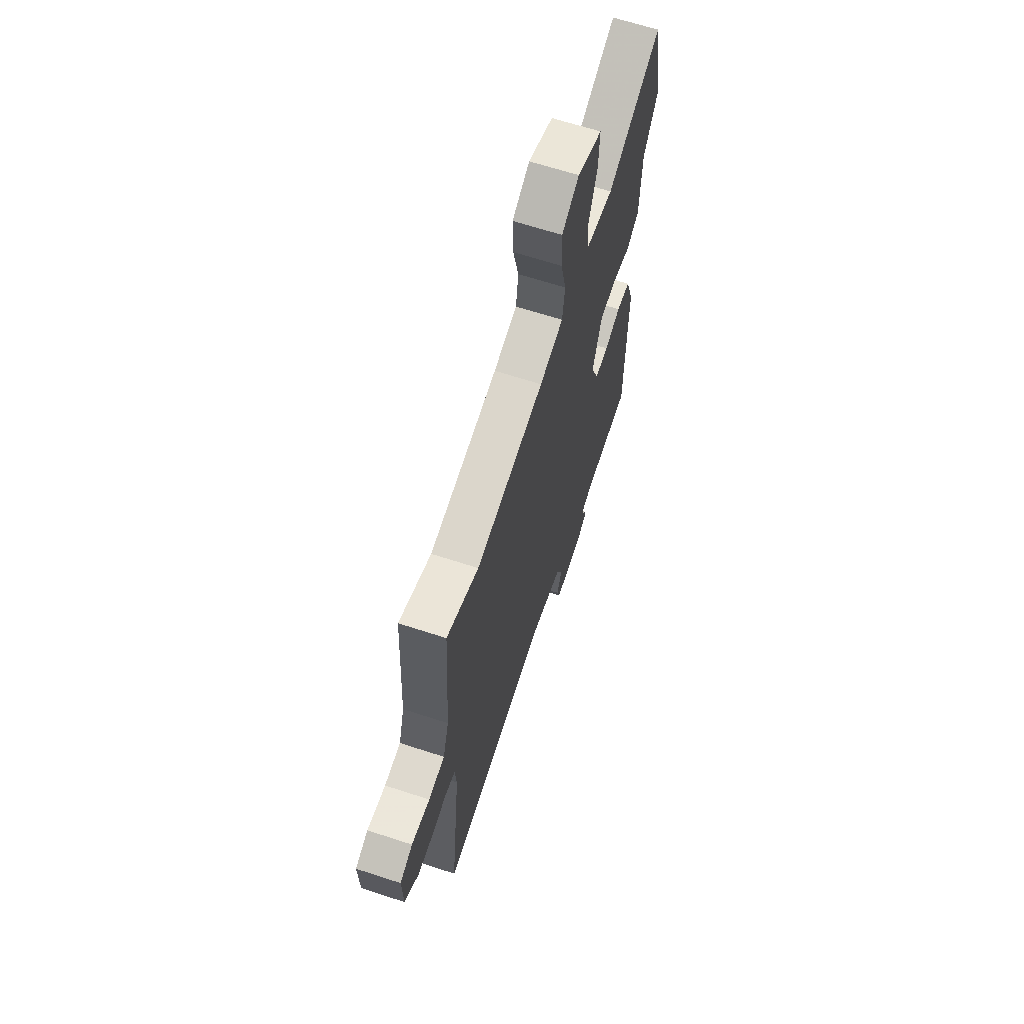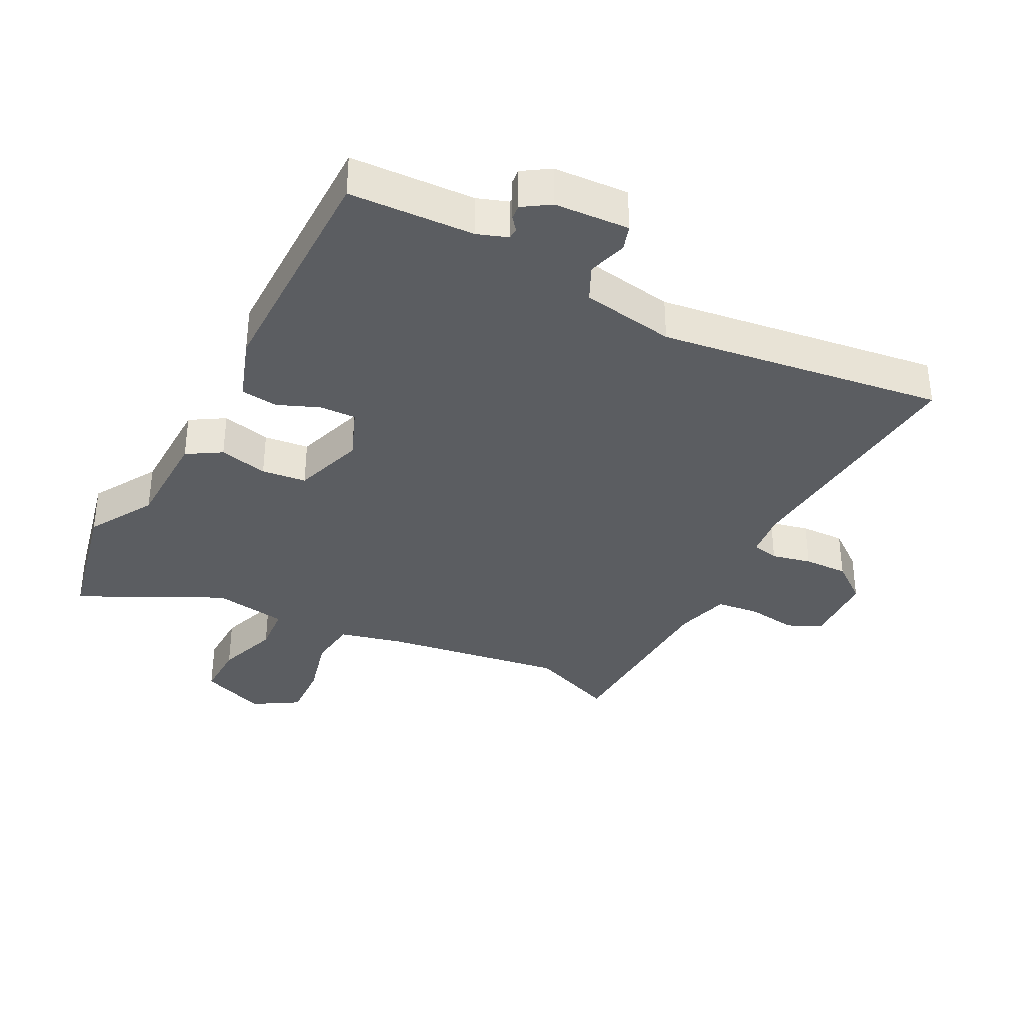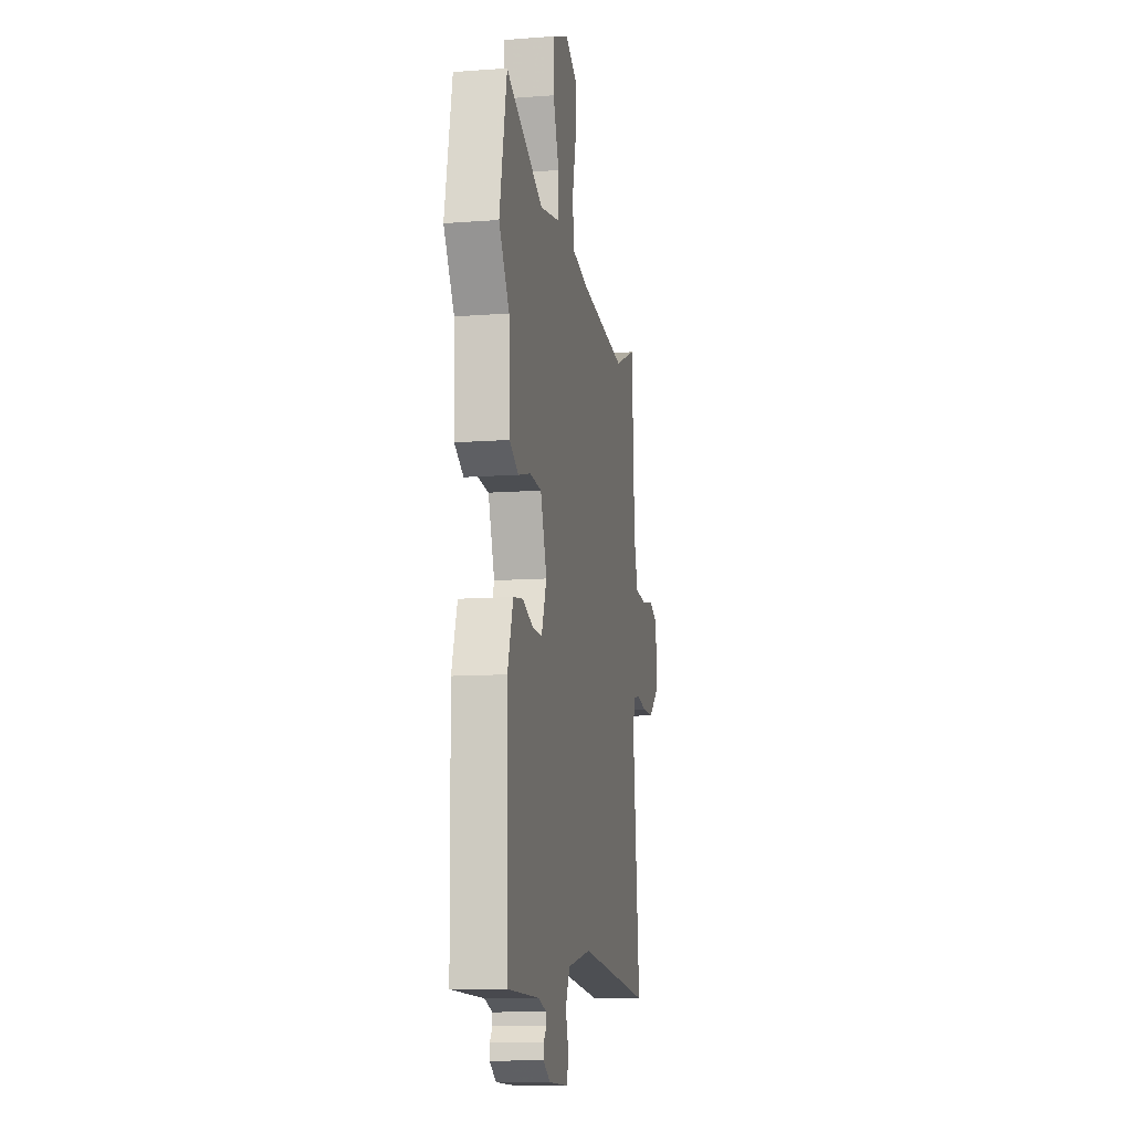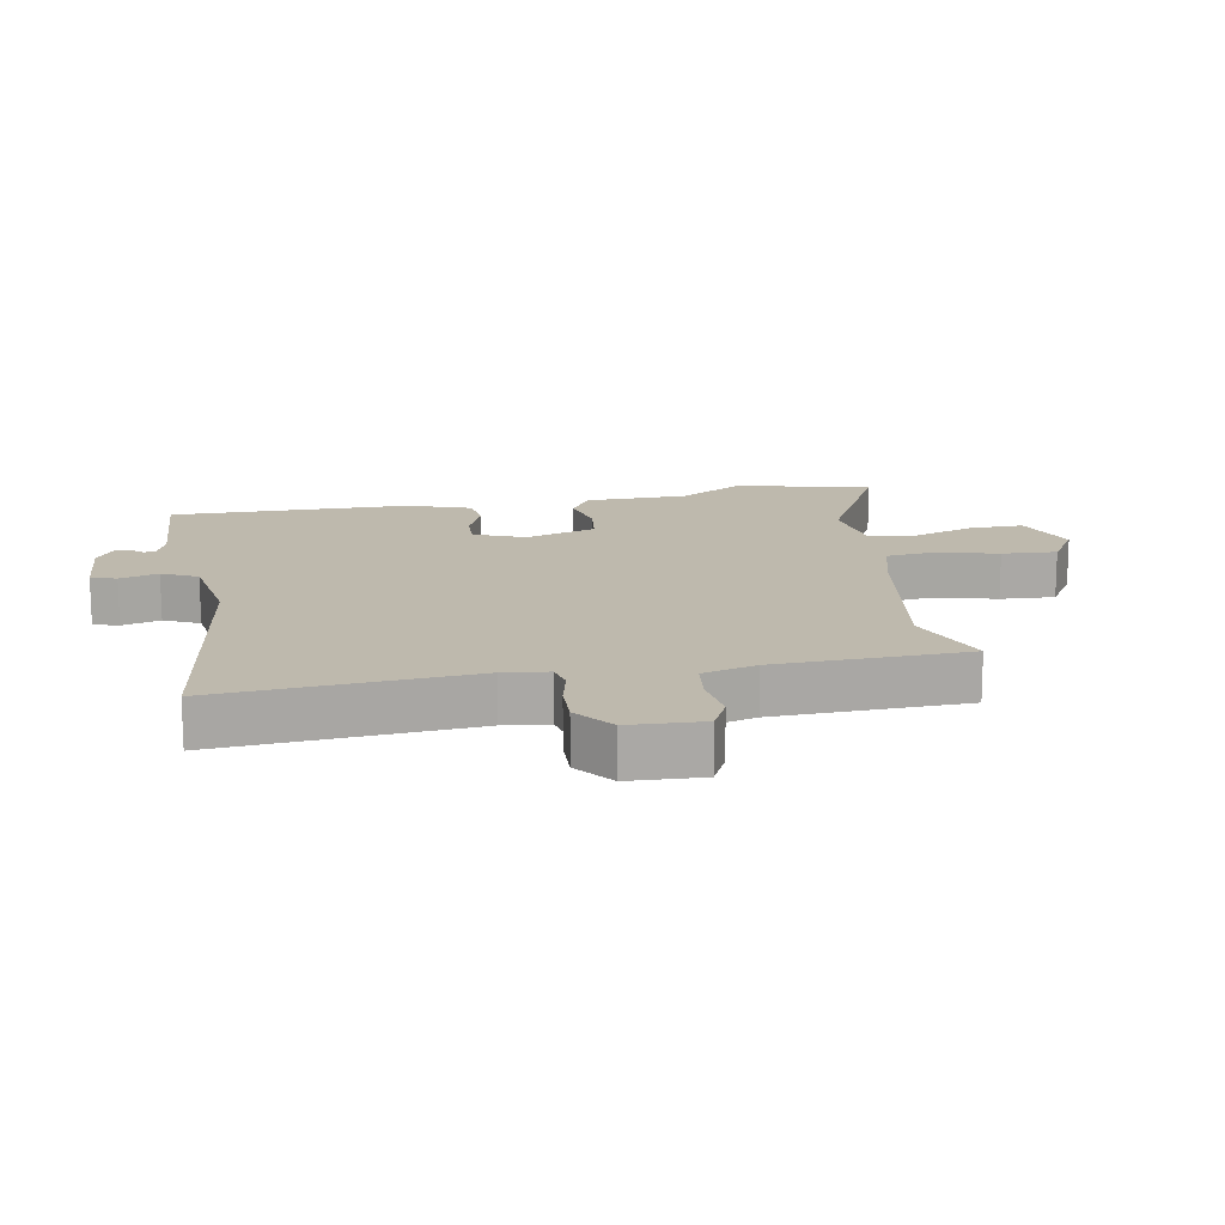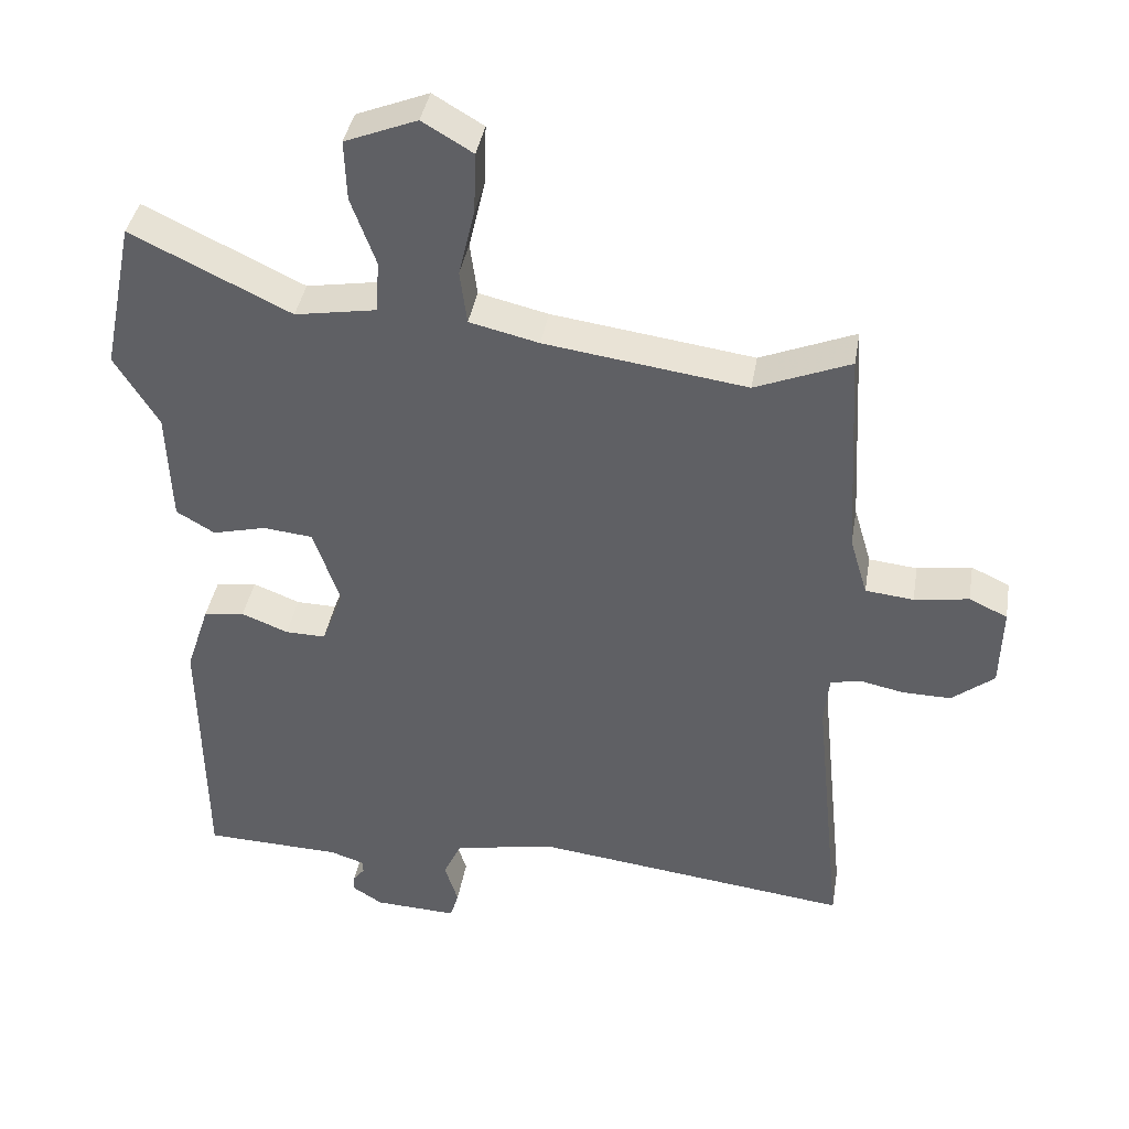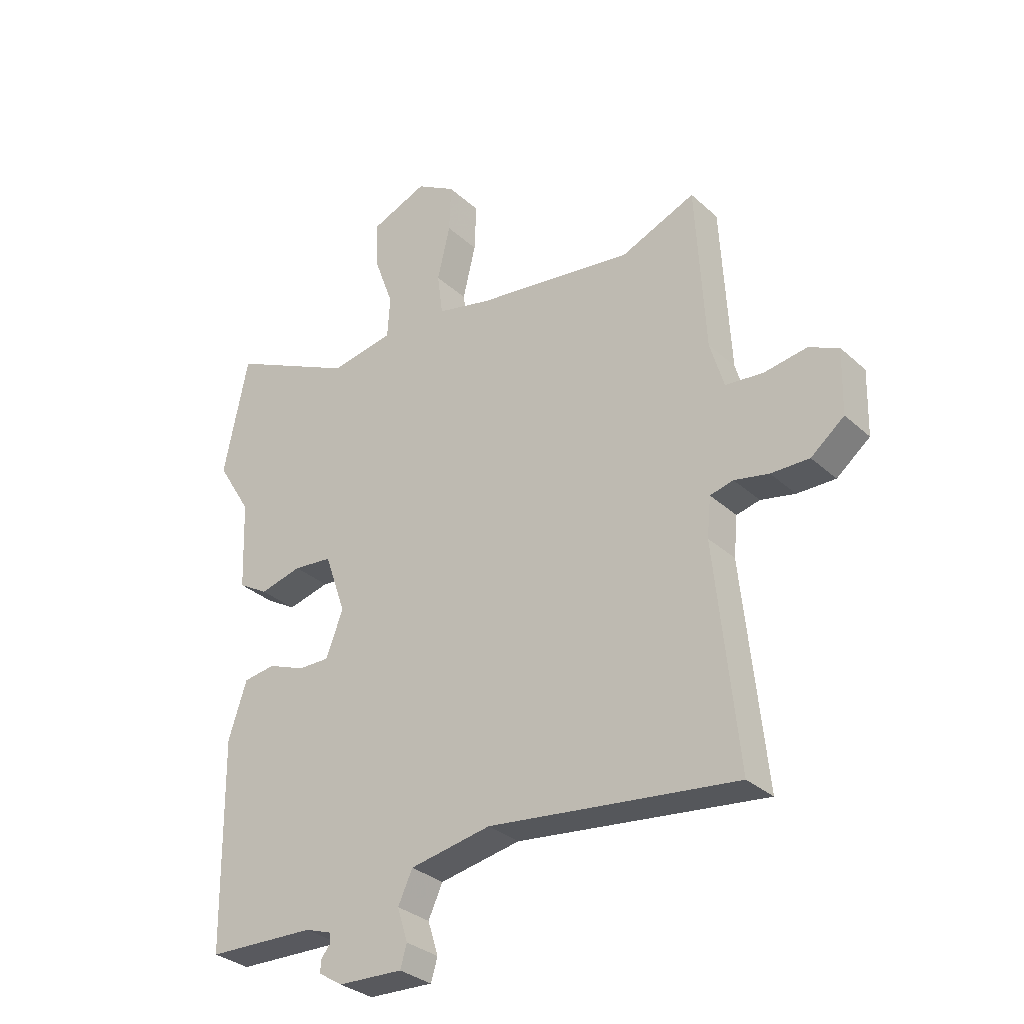
<metadata>
{"format":"obj","ext":"obj","renderer":"f3d","projection":"perspective","resolution":1024,"background":"white","views":[{"elev":65.4,"azim":-71.8,"up":"+Z"},{"elev":-35.8,"azim":153.4,"up":"+Y"},{"elev":-10.9,"azim":100.6,"up":"+Z"},{"elev":15.2,"azim":-99.1,"up":"+Y"},{"elev":39.7,"azim":-170.4,"up":"+Z"},{"elev":-31.4,"azim":-141.6,"up":"+Z"}]}
</metadata>
<code>
v 0.457 0.07 -0.542
v 0.262 0.07 -0.548
v 0.214 0.07 -0.564
v 0.213 0.07 -0.582
v 0.229 0.07 -0.602
v 0.231 0.07 -0.625
v 0.188 0.07 -0.652
v 0.071 0.07 -0.657
v 0.059 0.07 -0.617
v 0.078 0.07 -0.557
v 0.052 0.07 -0.501
v -0.094 0.07 -0.474
v -0.541 0.07 -0.528
v -0.5 0.07 -0.134
v -0.507 0.07 -0.063
v -0.549 0.07 -0.053
v -0.611 0.07 -0.066
v -0.68 0.07 -0.067
v -0.74 0.07 -0.019
v -0.743 0.07 0.097
v -0.689 0.07 0.122
v -0.612 0.07 0.11
v -0.544 0.07 0.117
v -0.519 0.07 0.201
v -0.502 0.07 0.501
v -0.368 0.07 0.446
v -0.083 0.07 0.485
v 0.015 0.07 0.508
v 0.025 0.07 0.584
v 0.002 0.07 0.681
v -0.001 0.07 0.767
v 0.07 0.07 0.809
v 0.172 0.07 0.768
v 0.169 0.07 0.683
v 0.134 0.07 0.587
v 0.139 0.07 0.513
v 0.254 0.07 0.493
v 0.479 0.07 0.601
v 0.523 0.07 0.387
v 0.461 0.07 0.286
v 0.455 0.07 0.126
v 0.401 0.07 0.094
v 0.325 0.07 0.113
v 0.255 0.07 0.106
v 0.217 0.07 -0.004
v 0.248 0.07 -0.085
v 0.305 0.07 -0.084
v 0.371 0.07 -0.058
v 0.429 0.07 -0.066
v 0.462 0.07 -0.167
v 0.457 0 -0.542
v 0.262 0 -0.548
v 0.214 0 -0.564
v 0.213 0 -0.582
v 0.229 0 -0.602
v 0.231 0 -0.625
v 0.188 0 -0.652
v 0.071 0 -0.657
v 0.059 0 -0.617
v 0.078 0 -0.557
v 0.052 0 -0.501
v -0.094 0 -0.474
v -0.541 0 -0.528
v -0.5 0 -0.134
v -0.507 0 -0.063
v -0.549 0 -0.053
v -0.611 0 -0.066
v -0.68 0 -0.067
v -0.74 0 -0.019
v -0.743 0 0.097
v -0.689 0 0.122
v -0.612 0 0.11
v -0.544 0 0.117
v -0.519 0 0.201
v -0.502 0 0.501
v -0.368 0 0.446
v -0.083 0 0.485
v 0.015 0 0.508
v 0.025 0 0.584
v 0.002 0 0.681
v -0.001 0 0.767
v 0.07 0 0.809
v 0.172 0 0.768
v 0.169 0 0.683
v 0.134 0 0.587
v 0.139 0 0.513
v 0.254 0 0.493
v 0.479 0 0.601
v 0.523 0 0.387
v 0.461 0 0.286
v 0.455 0 0.126
v 0.401 0 0.094
v 0.325 0 0.113
v 0.255 0 0.106
v 0.217 0 -0.004
v 0.248 0 -0.085
v 0.305 0 -0.084
v 0.371 0 -0.058
v 0.429 0 -0.066
v 0.462 0 -0.167
f 47 48 49 50
f 46 47 50 1
f 40 41 42 43
f 40 43 44
f 37 38 39 40
f 36 37 40 44
f 32 33 34 35
f 32 35 36
f 29 30 31 32
f 28 29 32 36
f 27 28 36 44
f 24 25 26
f 23 24 26 27
f 19 20 21 22
f 19 22 23
f 16 17 18 19
f 16 19 23
f 15 16 23 27
f 12 13 14
f 11 12 14 15
f 7 8 9 10
f 7 10 11
f 4 5 6 7
f 3 4 7 11
f 2 3 11 15
f 46 1 2 15
f 15 27 44 45
f 15 45 46
f 100 99 98 97
f 51 100 97 96
f 93 92 91 90
f 94 93 90
f 90 89 88 87
f 94 90 87 86
f 85 84 83 82
f 86 85 82
f 82 81 80 79
f 86 82 79 78
f 94 86 78 77
f 76 75 74
f 77 76 74 73
f 72 71 70 69
f 73 72 69
f 69 68 67 66
f 73 69 66
f 77 73 66 65
f 64 63 62
f 65 64 62 61
f 60 59 58 57
f 61 60 57
f 57 56 55 54
f 61 57 54 53
f 65 61 53 52
f 65 52 51 96
f 95 94 77 65
f 96 95 65
f 1 51 52 2
f 2 52 53 3
f 3 53 54 4
f 4 54 55 5
f 5 55 56 6
f 6 56 57 7
f 7 57 58 8
f 8 58 59 9
f 9 59 60 10
f 10 60 61 11
f 11 61 62 12
f 12 62 63 13
f 13 63 64 14
f 14 64 65 15
f 15 65 66 16
f 16 66 67 17
f 17 67 68 18
f 18 68 69 19
f 19 69 70 20
f 20 70 71 21
f 21 71 72 22
f 22 72 73 23
f 23 73 74 24
f 24 74 75 25
f 25 75 76 26
f 26 76 77 27
f 27 77 78 28
f 28 78 79 29
f 29 79 80 30
f 30 80 81 31
f 31 81 82 32
f 32 82 83 33
f 33 83 84 34
f 34 84 85 35
f 35 85 86 36
f 36 86 87 37
f 37 87 88 38
f 38 88 89 39
f 39 89 90 40
f 40 90 91 41
f 41 91 92 42
f 42 92 93 43
f 43 93 94 44
f 44 94 95 45
f 45 95 96 46
f 46 96 97 47
f 47 97 98 48
f 48 98 99 49
f 49 99 100 50
f 50 100 51 1

</code>
